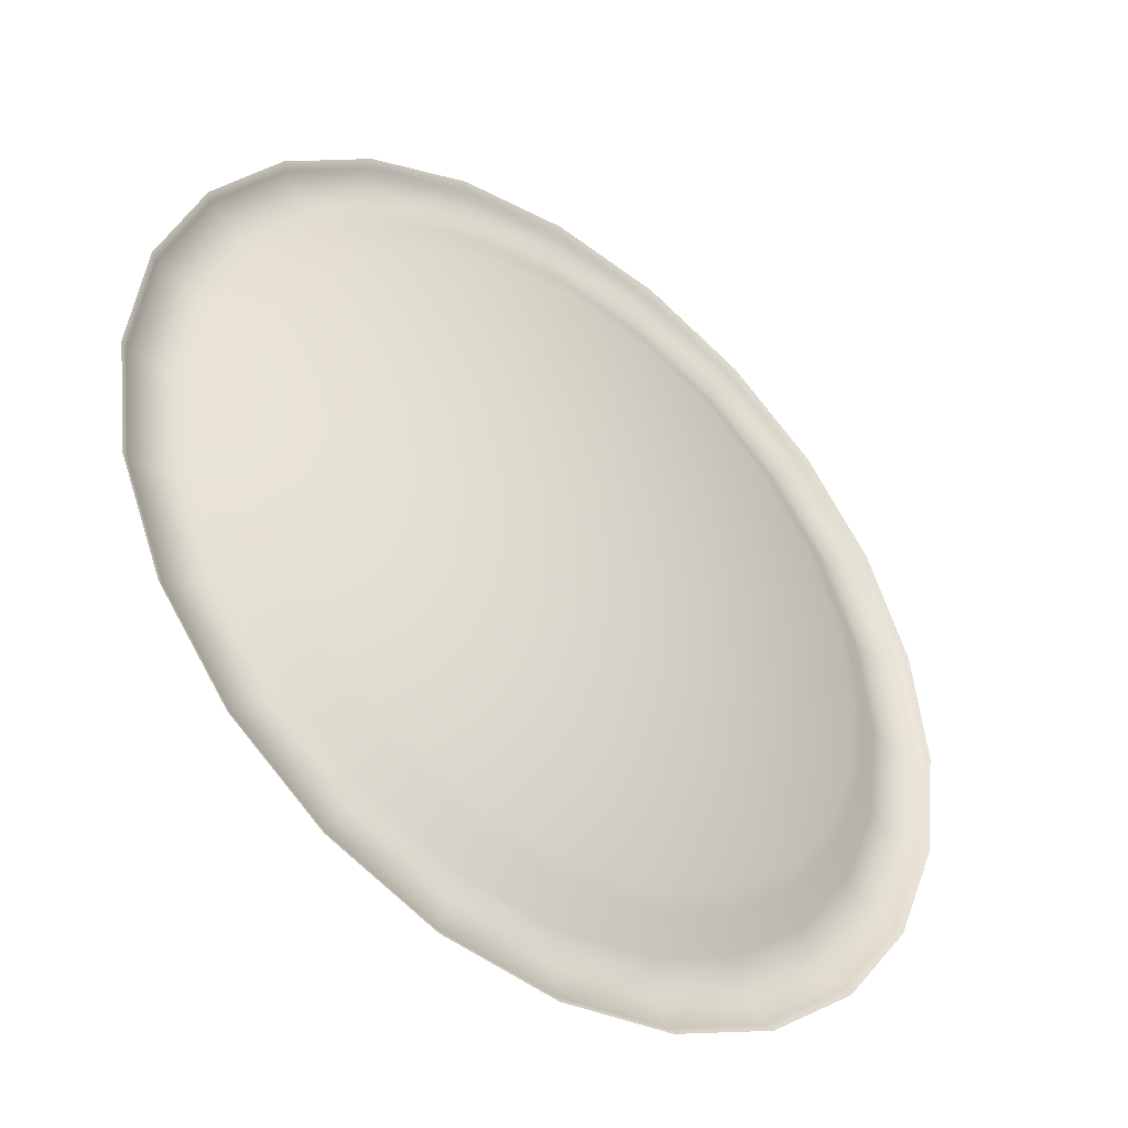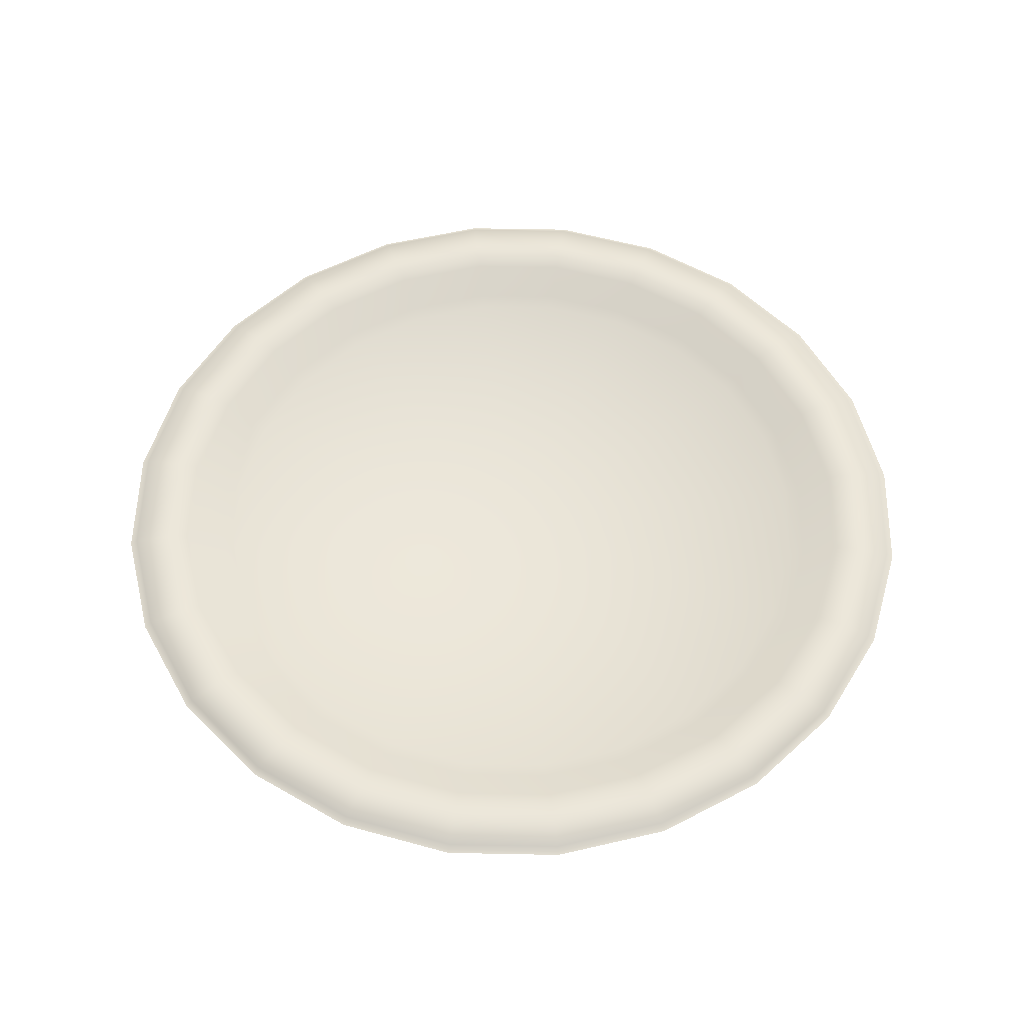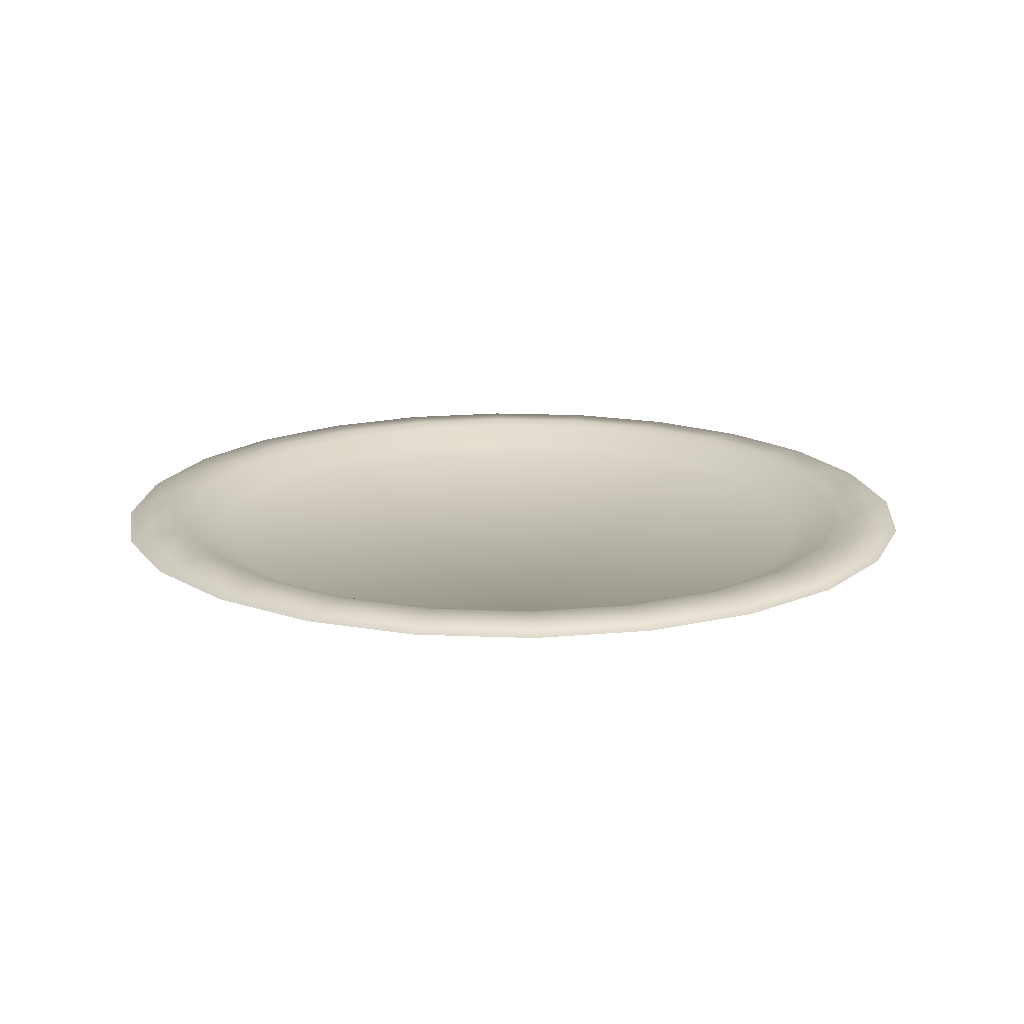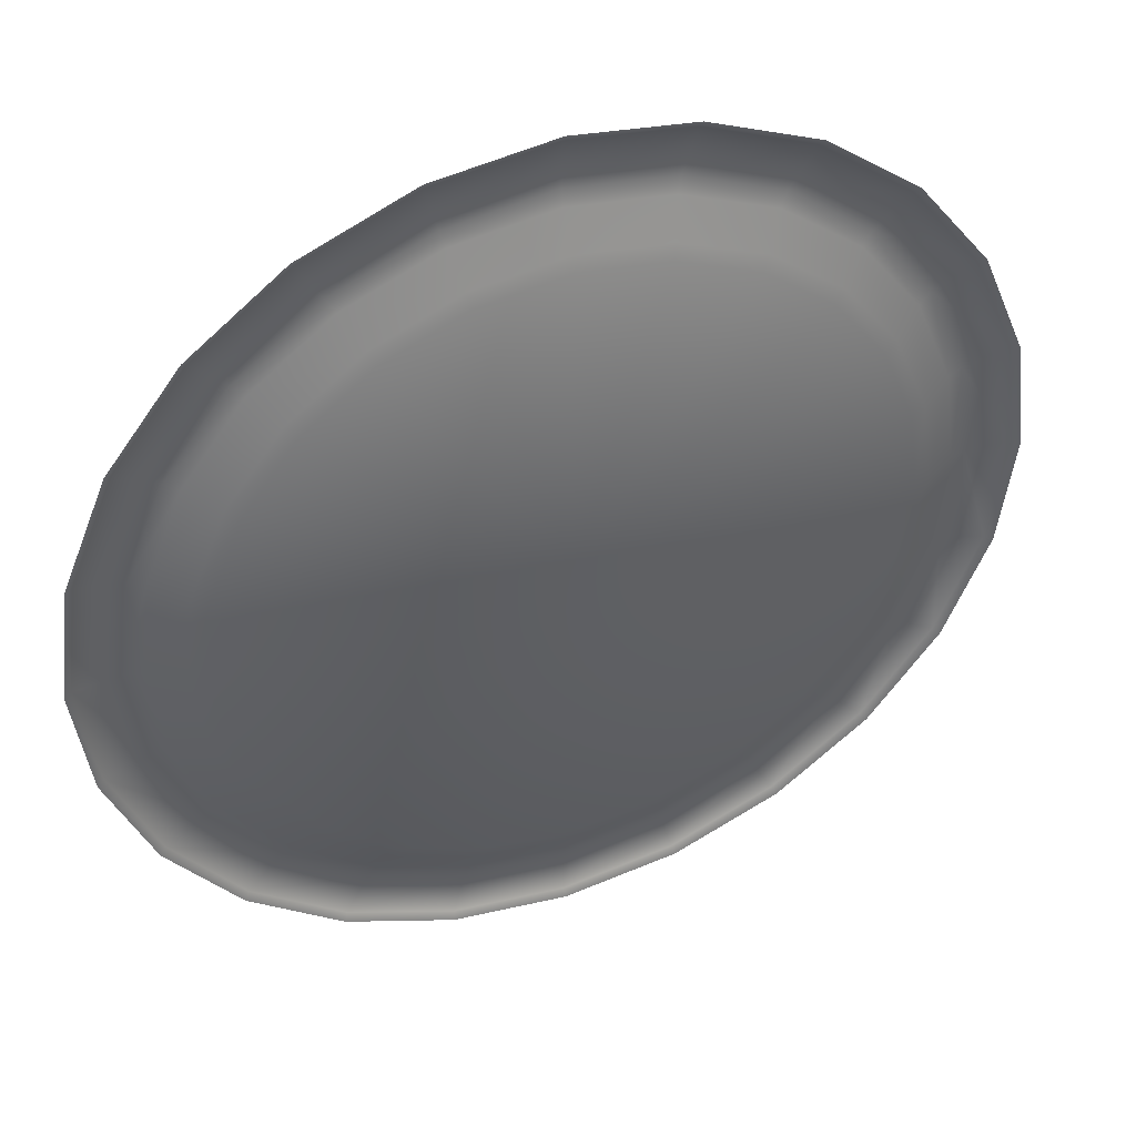
<metadata>
{"format":"obj","ext":"obj","renderer":"f3d","projection":"perspective","resolution":1024,"background":"white","views":[{"elev":-41.5,"azim":142.0,"up":"+Y"},{"elev":55.5,"azim":-21.3,"up":"+Z"},{"elev":16.7,"azim":-92.8,"up":"+Z"},{"elev":43.2,"azim":158.6,"up":"+Y"}]}
</metadata>
<code>
o MeshPlate_9_0_GeomSubset_1
v -0.1384 0.03709 -0.06345
v -0.1241 0.07165 -0.06345
v -0.1013 0.1013 -0.06345
v -0.07165 0.1241 -0.06345
v -0.03709 0.1384 -0.06345
v 0 0.1433 -0.06345
v 0.03709 0.1384 -0.06345
v 0.07165 0.1241 -0.06345
v 0.1013 0.1013 -0.06345
v 0.1241 0.07165 -0.06345
v 0.1384 0.03709 -0.06345
v 0.1433 0 -0.06345
v 0.1384 -0.03709 -0.06345
v 0.1241 -0.07165 -0.06345
v 0.1013 -0.1013 -0.06345
v 0.07165 -0.1241 -0.06345
v 0.03709 -0.1384 -0.06345
v 0 -0.1433 -0.06345
v -0.03709 -0.1384 -0.06345
v -0.07165 -0.1241 -0.06345
v -0.1013 -0.1013 -0.06345
v -0.1241 -0.07165 -0.06345
v -0.1384 -0.03709 -0.06345
v -0.1433 0 -0.06345
v -0.1384 0.03709 -0.05863
v -0.1241 0.07165 -0.05863
v -0.1013 0.1013 -0.05863
v -0.07165 0.1241 -0.05863
v -0.03709 0.1384 -0.05863
v 0 0.1433 -0.05863
v 0.03709 0.1384 -0.05863
v 0.07165 0.1241 -0.05863
v 0.1013 0.1013 -0.05863
v 0.1241 0.07165 -0.05863
v 0.1384 0.03709 -0.05863
v 0.1433 0 -0.05863
v 0.1384 -0.03709 -0.05863
v 0.1241 -0.07165 -0.05863
v 0.1013 -0.1013 -0.05863
v 0.07165 -0.1241 -0.05863
v 0.03709 -0.1384 -0.05863
v 0 -0.1433 -0.05863
v -0.03709 -0.1384 -0.05863
v -0.07165 -0.1241 -0.05863
v -0.1013 -0.1013 -0.05863
v -0.1241 -0.07165 -0.05863
v -0.1384 -0.03709 -0.05863
v -0.1433 0 -0.05863
v 0 0 -0.07452
v 0 0 -0.06662
v 0 -0.1457 -0.06023
v 0.03771 -0.1407 -0.06023
v 0.07284 -0.1262 -0.06023
v 0.103 -0.103 -0.06023
v 0.1262 -0.07284 -0.06023
v 0.1407 -0.03771 -0.06023
v 0.1457 0 -0.06023
v 0.1407 0.03771 -0.06023
v 0.1262 0.07284 -0.06023
v 0.103 0.103 -0.06023
v 0.07284 0.1262 -0.06023
v 0.03771 0.1407 -0.06023
v 0 0.1457 -0.06023
v -0.03771 0.1407 -0.06023
v -0.07284 0.1262 -0.06023
v -0.103 0.103 -0.06023
v -0.1262 0.07284 -0.06023
v -0.1407 0.03771 -0.06023
v -0.1457 0 -0.06023
v -0.1407 -0.03771 -0.06023
v -0.1262 -0.07284 -0.06023
v -0.103 -0.103 -0.06023
v -0.07284 -0.1262 -0.06023
v -0.03771 -0.1407 -0.06023
v 0 -0.1457 -0.06184
v 0.03771 -0.1407 -0.06184
v 0.07284 -0.1262 -0.06184
v 0.103 -0.103 -0.06184
v 0.1262 -0.07284 -0.06184
v 0.1407 -0.03771 -0.06184
v 0.1457 0 -0.06184
v 0.1407 0.03771 -0.06184
v 0.1262 0.07284 -0.06184
v 0.103 0.103 -0.06184
v 0.07284 0.1262 -0.06184
v 0.03771 0.1407 -0.06184
v 0 0.1457 -0.06184
v -0.03771 0.1407 -0.06184
v -0.07284 0.1262 -0.06184
v -0.103 0.103 -0.06184
v -0.1262 0.07284 -0.06184
v -0.1407 0.03771 -0.06184
v -0.1457 0 -0.06184
v -0.1407 -0.03771 -0.06184
v -0.1262 -0.07284 -0.06184
v -0.103 -0.103 -0.06184
v -0.07284 -0.1262 -0.06184
v -0.03771 -0.1407 -0.06184
v -0.1029 0.02757 -0.07313
v -0.09529 0.02553 -0.07452
v -0.09225 0.05326 -0.07313
v -0.08543 0.04932 -0.07452
v -0.07532 0.07532 -0.07313
v -0.06975 0.06975 -0.07452
v -0.05326 0.09225 -0.07313
v -0.04932 0.08543 -0.07452
v -0.02757 0.1029 -0.07313
v -0.02553 0.09529 -0.07452
v 0 0.1065 -0.07313
v 0 0.09865 -0.07452
v 0.02757 0.1029 -0.07313
v 0.02553 0.09529 -0.07452
v 0.05326 0.09225 -0.07313
v 0.04932 0.08543 -0.07452
v 0.07532 0.07532 -0.07313
v 0.06975 0.06975 -0.07452
v 0.09225 0.05326 -0.07313
v 0.08543 0.04932 -0.07452
v 0.1029 0.02757 -0.07313
v 0.09529 0.02553 -0.07452
v 0.1065 0 -0.07313
v 0.09865 0 -0.07452
v 0.1029 -0.02757 -0.07313
v 0.09529 -0.02553 -0.07452
v 0.09225 -0.05326 -0.07313
v 0.08543 -0.04932 -0.07452
v 0.07532 -0.07532 -0.07313
v 0.06975 -0.06975 -0.07452
v 0.05326 -0.09225 -0.07313
v 0.04932 -0.08543 -0.07452
v 0.02757 -0.1029 -0.07313
v 0.02553 -0.09529 -0.07452
v 0 -0.1065 -0.07313
v 0 -0.09865 -0.07452
v -0.02757 -0.1029 -0.07313
v -0.02553 -0.09529 -0.07452
v -0.05326 -0.09225 -0.07313
v -0.04932 -0.08543 -0.07452
v -0.07532 -0.07532 -0.07313
v -0.06975 -0.06975 -0.07452
v -0.09225 -0.05326 -0.07313
v -0.08543 -0.04932 -0.07452
v -0.1029 -0.02757 -0.07313
v -0.09529 -0.02553 -0.07452
v -0.1065 0 -0.07313
v -0.09865 0 -0.07452
v -0.1216 -0.03257 -0.06623
v -0.114 -0.03055 -0.06807
v -0.1022 -0.05902 -0.06807
v -0.109 -0.06292 -0.06623
v -0.08347 -0.08347 -0.06807
v -0.08899 -0.08899 -0.06623
v -0.05902 -0.1022 -0.06807
v -0.06292 -0.109 -0.06623
v -0.03055 -0.114 -0.06807
v -0.03257 -0.1216 -0.06623
v 0 -0.118 -0.06807
v 0 -0.1258 -0.06623
v 0.03055 -0.114 -0.06807
v 0.03257 -0.1216 -0.06623
v 0.05902 -0.1022 -0.06807
v 0.06292 -0.109 -0.06623
v 0.08347 -0.08347 -0.06807
v 0.08899 -0.08899 -0.06623
v 0.1022 -0.05902 -0.06807
v 0.109 -0.06292 -0.06623
v 0.114 -0.03055 -0.06807
v 0.1216 -0.03257 -0.06623
v 0.118 0 -0.06807
v 0.1258 0 -0.06623
v 0.114 0.03055 -0.06807
v 0.1216 0.03257 -0.06623
v 0.1022 0.05902 -0.06807
v 0.109 0.06292 -0.06623
v 0.08347 0.08347 -0.06807
v 0.08899 0.08899 -0.06623
v 0.05902 0.1022 -0.06807
v 0.06292 0.109 -0.06623
v 0.03055 0.114 -0.06807
v 0.03257 0.1216 -0.06623
v 0 0.118 -0.06807
v 0 0.1258 -0.06623
v -0.03055 0.114 -0.06807
v -0.03257 0.1216 -0.06623
v -0.05902 0.1022 -0.06807
v -0.06292 0.109 -0.06623
v -0.08347 0.08347 -0.06807
v -0.08899 0.08899 -0.06623
v -0.1022 0.05902 -0.06807
v -0.109 0.06292 -0.06623
v -0.114 0.03055 -0.06807
v -0.1216 0.03257 -0.06623
v -0.118 0 -0.06807
v -0.1258 0 -0.06623
v -0.1087 0.02912 -0.06527
v -0.1039 0.02783 -0.06662
v -0.1125 0 -0.06527
v -0.1075 0 -0.06662
v -0.1191 0.0319 -0.05898
v -0.1239 0.03319 -0.05764
v -0.1233 0 -0.05898
v -0.1282 0 -0.05764
v -0.1067 0.06163 -0.05898
v -0.1111 0.06412 -0.05764
v -0.09744 0.05626 -0.06527
v -0.09312 0.05377 -0.06662
v -0.08716 0.08716 -0.05898
v -0.09068 0.09068 -0.05764
v -0.07956 0.07956 -0.06527
v -0.07604 0.07604 -0.06662
v -0.06163 0.1067 -0.05898
v -0.06412 0.1111 -0.05764
v -0.05626 0.09744 -0.06527
v -0.05377 0.09312 -0.06662
v -0.0319 0.1191 -0.05898
v -0.03319 0.1239 -0.05764
v -0.02912 0.1087 -0.06527
v -0.02783 0.1039 -0.06662
v 0 0.1233 -0.05898
v 0 0.1282 -0.05764
v 0 0.1125 -0.06527
v 0 0.1075 -0.06662
v 0.0319 0.1191 -0.05898
v 0.03319 0.1239 -0.05764
v 0.02912 0.1087 -0.06527
v 0.02783 0.1039 -0.06662
v 0.06163 0.1067 -0.05898
v 0.06412 0.1111 -0.05764
v 0.05626 0.09744 -0.06527
v 0.05376 0.09312 -0.06662
v 0.08716 0.08716 -0.05898
v 0.09068 0.09068 -0.05764
v 0.07956 0.07956 -0.06527
v 0.07604 0.07604 -0.06662
v 0.1067 0.06163 -0.05898
v 0.1111 0.06412 -0.05764
v 0.09744 0.05626 -0.06527
v 0.09312 0.05377 -0.06662
v 0.1191 0.0319 -0.05898
v 0.1239 0.03319 -0.05764
v 0.1087 0.02912 -0.06527
v 0.1039 0.02783 -0.06662
v 0.1233 0 -0.05898
v 0.1282 0 -0.05764
v 0.1125 0 -0.06527
v 0.1075 0 -0.06662
v 0.1191 -0.0319 -0.05898
v 0.1239 -0.03319 -0.05764
v 0.1087 -0.02912 -0.06527
v 0.1039 -0.02783 -0.06662
v 0.1067 -0.06163 -0.05898
v 0.1111 -0.06412 -0.05764
v 0.09744 -0.05626 -0.06527
v 0.09312 -0.05377 -0.06662
v 0.08716 -0.08716 -0.05898
v 0.09068 -0.09068 -0.05764
v 0.07956 -0.07956 -0.06527
v 0.07604 -0.07604 -0.06662
v 0.06163 -0.1067 -0.05898
v 0.06412 -0.1111 -0.05764
v 0.05626 -0.09744 -0.06527
v 0.05376 -0.09312 -0.06662
v 0.0319 -0.1191 -0.05898
v 0.03319 -0.1239 -0.05764
v 0.02912 -0.1087 -0.06527
v 0.02783 -0.1039 -0.06662
v 0 -0.1233 -0.05898
v 0 -0.1282 -0.05764
v 0 -0.1125 -0.06527
v 0 -0.1075 -0.06662
v -0.0319 -0.1191 -0.05898
v -0.03319 -0.1239 -0.05764
v -0.02912 -0.1087 -0.06527
v -0.02783 -0.1039 -0.06662
v -0.06163 -0.1067 -0.05898
v -0.06412 -0.1111 -0.05764
v -0.05626 -0.09744 -0.06527
v -0.05377 -0.09312 -0.06662
v -0.08716 -0.08716 -0.05898
v -0.09068 -0.09068 -0.05764
v -0.07956 -0.07956 -0.06527
v -0.07604 -0.07604 -0.06662
v -0.1067 -0.06163 -0.05898
v -0.1111 -0.06412 -0.05764
v -0.09744 -0.05626 -0.06527
v -0.09312 -0.05377 -0.06662
v -0.1191 -0.0319 -0.05898
v -0.1239 -0.03319 -0.05764
v -0.1087 -0.02912 -0.06527
v -0.1039 -0.02783 -0.06662
v -0.1385 0.0371 -0.05845
v -0.1242 0.07168 -0.05845
v -0.1014 0.1014 -0.05845
v -0.07168 0.1242 -0.05845
v -0.03711 0.1385 -0.05845
v 0 0.1434 -0.05845
v 0.03711 0.1385 -0.05845
v 0.07168 0.1242 -0.05845
v 0.1014 0.1014 -0.05845
v 0.1242 0.07168 -0.05845
v 0.1385 0.0371 -0.05845
v 0.1434 0 -0.05845
v 0.1385 -0.03711 -0.05845
v 0.1242 -0.07168 -0.05845
v 0.1014 -0.1014 -0.05845
v 0.07168 -0.1242 -0.05845
v 0.03711 -0.1385 -0.05845
v 0 -0.1434 -0.05845
v -0.03711 -0.1385 -0.05845
v -0.07168 -0.1242 -0.05845
v -0.1014 -0.1014 -0.05845
v -0.1242 -0.07168 -0.05845
v -0.1385 -0.03711 -0.05845
v -0.1434 0 -0.05845
v 0 0 -0.06643
v 0 -0.1458 -0.06008
v 0.03773 -0.1408 -0.06008
v 0.0729 -0.1263 -0.06008
v 0.1031 -0.1031 -0.06008
v 0.1263 -0.0729 -0.06008
v 0.1408 -0.03773 -0.06008
v 0.1458 0 -0.06008
v 0.1408 0.03773 -0.06008
v 0.1263 0.0729 -0.06008
v 0.1031 0.1031 -0.06008
v 0.0729 0.1263 -0.06008
v 0.03773 0.1408 -0.06008
v 0 0.1458 -0.06008
v -0.03773 0.1408 -0.06008
v -0.0729 0.1263 -0.06008
v -0.1031 0.1031 -0.06008
v -0.1263 0.0729 -0.06008
v -0.1408 0.03773 -0.06008
v -0.1458 0 -0.06008
v -0.1408 -0.03773 -0.06008
v -0.1263 -0.0729 -0.06008
v -0.1031 -0.1031 -0.06008
v -0.0729 -0.1263 -0.06008
v -0.03773 -0.1408 -0.06008
v -0.1086 0.0291 -0.0651
v -0.1038 0.02782 -0.06643
v -0.1124 0 -0.0651
v -0.1075 0 -0.06643
v -0.119 0.03188 -0.05881
v -0.1239 0.03319 -0.05745
v -0.1232 0 -0.05881
v -0.1282 0 -0.05745
v -0.1067 0.06159 -0.05881
v -0.111 0.06411 -0.05745
v -0.09738 0.05622 -0.0651
v -0.0931 0.05375 -0.06643
v -0.08711 0.08711 -0.05881
v -0.09067 0.09067 -0.05745
v -0.07951 0.07951 -0.0651
v -0.07602 0.07602 -0.06643
v -0.06159 0.1067 -0.05881
v -0.06411 0.111 -0.05745
v -0.05622 0.09738 -0.0651
v -0.05375 0.0931 -0.06643
v -0.03188 0.119 -0.05881
v -0.03319 0.1239 -0.05745
v -0.0291 0.1086 -0.0651
v -0.02782 0.1038 -0.06643
v 0 0.1232 -0.05881
v 0 0.1282 -0.05745
v 0 0.1124 -0.0651
v 0 0.1075 -0.06643
v 0.03188 0.119 -0.05881
v 0.03319 0.1239 -0.05745
v 0.0291 0.1086 -0.0651
v 0.02782 0.1038 -0.06643
v 0.06159 0.1067 -0.05881
v 0.06411 0.111 -0.05745
v 0.05622 0.09738 -0.0651
v 0.05375 0.0931 -0.06643
v 0.08711 0.08711 -0.05881
v 0.09067 0.09067 -0.05745
v 0.07951 0.07951 -0.0651
v 0.07602 0.07602 -0.06643
v 0.1067 0.06159 -0.05881
v 0.111 0.06411 -0.05745
v 0.09738 0.05622 -0.0651
v 0.0931 0.05375 -0.06643
v 0.119 0.03188 -0.05881
v 0.1239 0.03319 -0.05745
v 0.1086 0.0291 -0.0651
v 0.1038 0.02782 -0.06643
v 0.1232 0 -0.05881
v 0.1282 0 -0.05745
v 0.1124 0 -0.0651
v 0.1075 0 -0.06643
v 0.119 -0.03188 -0.05881
v 0.1239 -0.03319 -0.05745
v 0.1086 -0.0291 -0.0651
v 0.1038 -0.02782 -0.06643
v 0.1067 -0.06159 -0.05881
v 0.111 -0.06411 -0.05745
v 0.09738 -0.05622 -0.0651
v 0.0931 -0.05375 -0.06643
v 0.08711 -0.08711 -0.05881
v 0.09067 -0.09067 -0.05745
v 0.07951 -0.07951 -0.0651
v 0.07602 -0.07602 -0.06643
v 0.06159 -0.1067 -0.05881
v 0.06411 -0.111 -0.05745
v 0.05622 -0.09738 -0.0651
v 0.05375 -0.0931 -0.06643
v 0.03188 -0.119 -0.05881
v 0.03319 -0.1239 -0.05745
v 0.0291 -0.1086 -0.0651
v 0.02782 -0.1038 -0.06643
v 0 -0.1232 -0.05881
v 0 -0.1282 -0.05745
v 0 -0.1124 -0.0651
v 0 -0.1075 -0.06643
v -0.03188 -0.119 -0.05881
v -0.03319 -0.1239 -0.05745
v -0.0291 -0.1086 -0.0651
v -0.02782 -0.1038 -0.06643
v -0.06159 -0.1067 -0.05881
v -0.06411 -0.111 -0.05745
v -0.05622 -0.09738 -0.0651
v -0.05375 -0.0931 -0.06643
v -0.08711 -0.08711 -0.05881
v -0.09067 -0.09067 -0.05745
v -0.07951 -0.07951 -0.0651
v -0.07602 -0.07602 -0.06643
v -0.1067 -0.06159 -0.05881
v -0.111 -0.06411 -0.05745
v -0.09738 -0.05622 -0.0651
v -0.0931 -0.05375 -0.06643
v -0.119 -0.03188 -0.05881
v -0.1239 -0.03319 -0.05745
v -0.1086 -0.0291 -0.0651
v -0.1038 -0.02782 -0.06643
f 317 316 308 307
f 318 317 307 306
f 319 318 306 305
f 320 319 305 304
f 321 320 304 303
f 322 321 303 302
f 323 322 302 301
f 324 323 301 300
f 325 324 300 299
f 326 325 299 298
f 327 326 298 297
f 328 327 297 296
f 329 328 296 295
f 330 329 295 294
f 331 330 294 293
f 332 331 293 292
f 333 332 292 291
f 334 333 291 314
f 335 334 314 313
f 336 335 313 312
f 337 336 312 311
f 338 337 311 310
f 339 338 310 309
f 316 339 309 308
f 340 341 343 342
f 341 340 350 351
f 342 343 435 434
f 344 345 349 348
f 345 344 346 347
f 347 346 432 433
f 348 349 353 352
f 351 350 354 355
f 352 353 357 356
f 355 354 358 359
f 356 357 361 360
f 359 358 362 363
f 360 361 365 364
f 363 362 366 367
f 364 365 369 368
f 367 366 370 371
f 368 369 373 372
f 371 370 374 375
f 372 373 377 376
f 375 374 378 379
f 376 377 381 380
f 379 378 382 383
f 380 381 385 384
f 383 382 386 387
f 384 385 389 388
f 387 386 390 391
f 388 389 393 392
f 391 390 394 395
f 392 393 397 396
f 395 394 398 399
f 396 397 401 400
f 399 398 402 403
f 400 401 405 404
f 403 402 406 407
f 404 405 409 408
f 407 406 410 411
f 408 409 413 412
f 411 410 414 415
f 412 413 417 416
f 415 414 418 419
f 416 417 421 420
f 419 418 422 423
f 420 421 425 424
f 423 422 426 427
f 424 425 429 428
f 427 426 430 431
f 428 429 433 432
f 431 430 434 435
f 344 340 342 346
f 340 344 348 350
f 350 348 352 354
f 354 352 356 358
f 358 356 360 362
f 362 360 364 366
f 366 364 368 370
f 370 368 372 374
f 374 372 376 378
f 378 376 380 382
f 382 380 384 386
f 386 384 388 390
f 390 388 392 394
f 394 392 396 398
f 398 396 400 402
f 402 400 404 406
f 406 404 408 410
f 410 408 412 414
f 414 412 416 418
f 418 416 420 422
f 422 420 424 426
f 426 424 428 430
f 430 428 432 434
f 434 432 346 342
f 291 292 349 345
f 292 293 353 349
f 293 294 357 353
f 294 295 361 357
f 295 296 365 361
f 296 297 369 365
f 297 298 373 369
f 298 299 377 373
f 299 300 381 377
f 300 301 385 381
f 301 302 389 385
f 302 303 393 389
f 303 304 397 393
f 304 305 401 397
f 305 306 405 401
f 306 307 409 405
f 307 308 413 409
f 308 309 417 413
f 309 310 421 417
f 310 311 425 421
f 311 312 429 425
f 312 313 433 429
f 313 314 347 433
f 314 291 345 347
f 341 351 315 343
f 315 351 355 359
f 315 359 363 367
f 315 367 371 375
f 315 375 379 383
f 315 383 387 391
f 315 391 395 399
f 315 399 403 407
f 315 407 411 415
f 315 415 419 423
f 315 423 427 431
f 315 431 435 343

</code>
